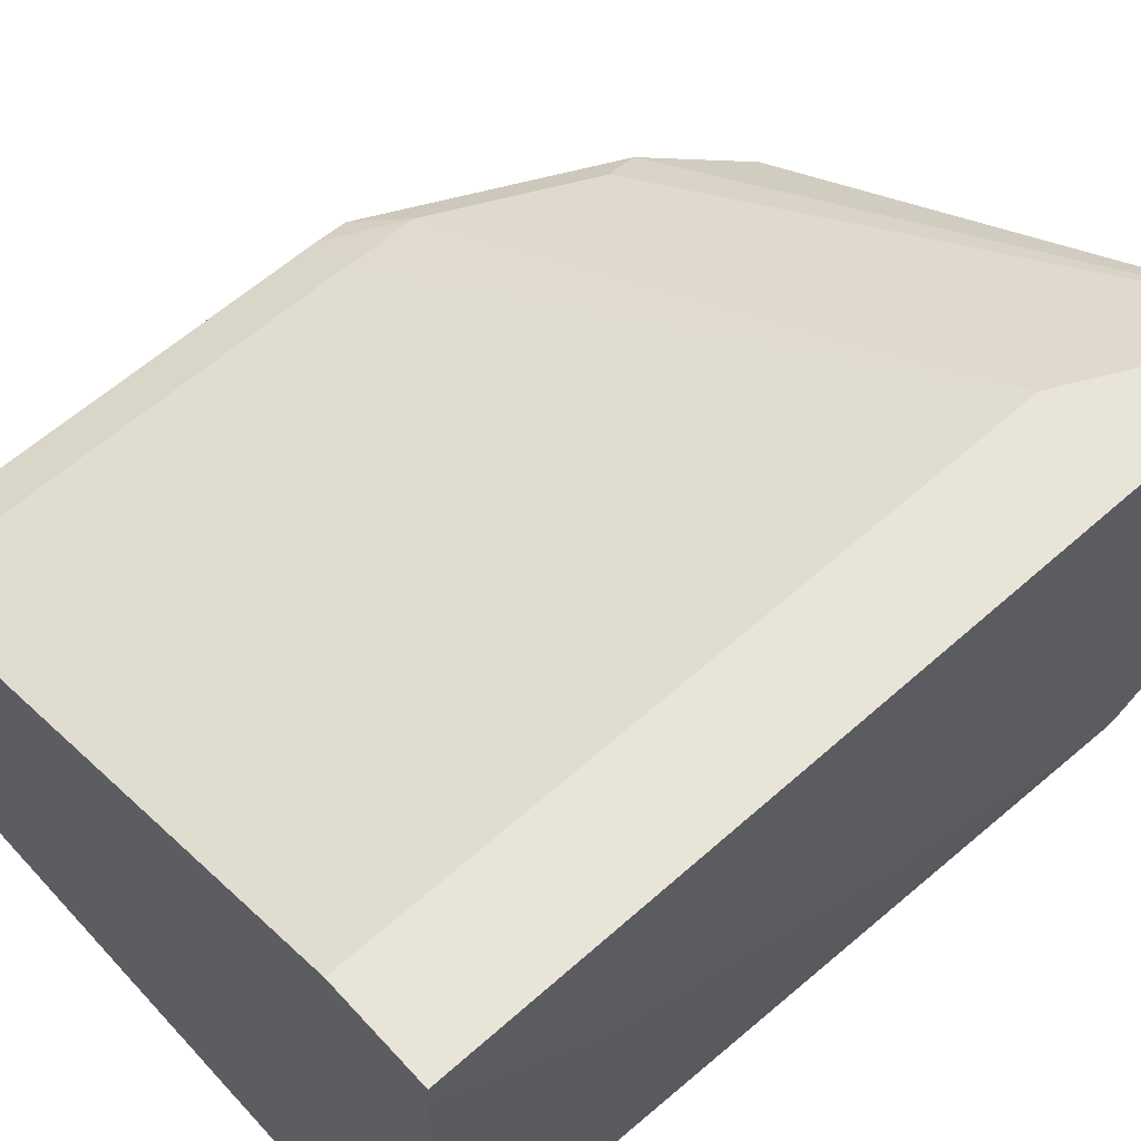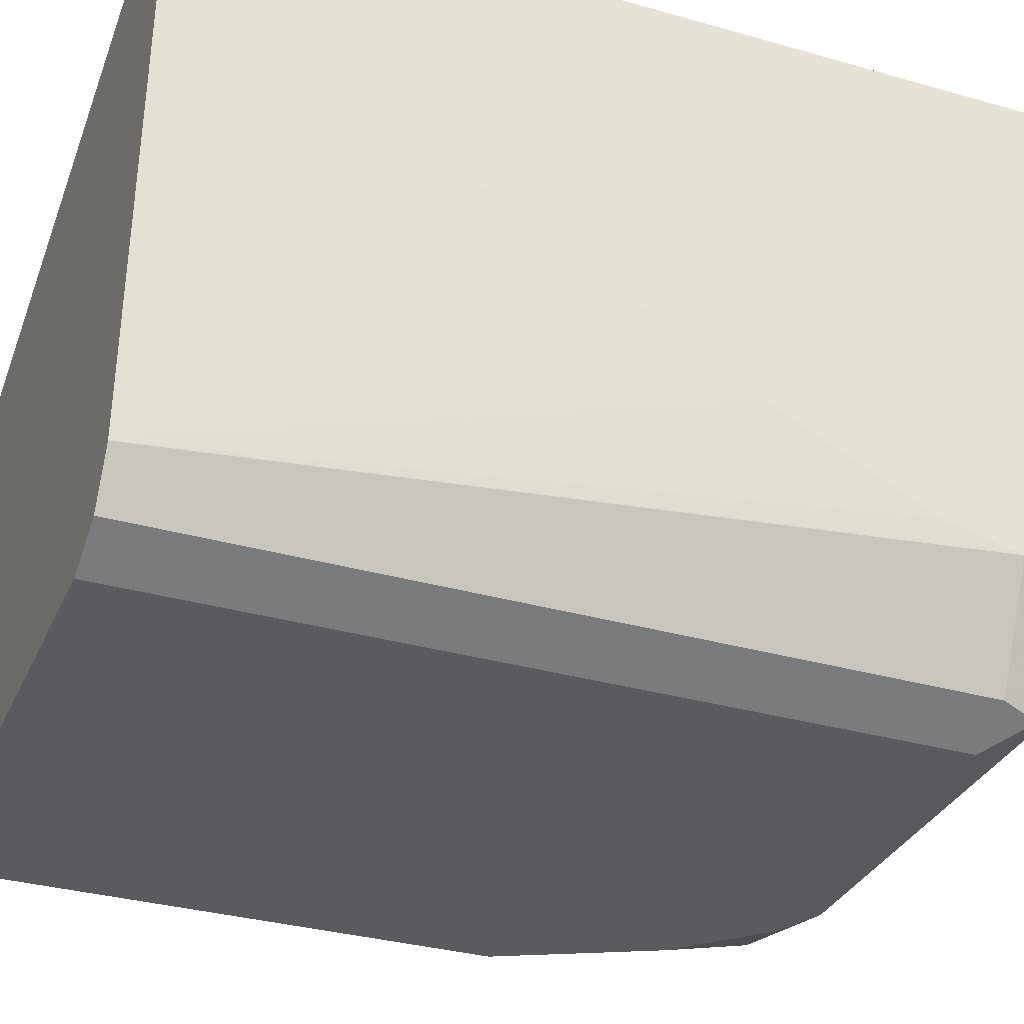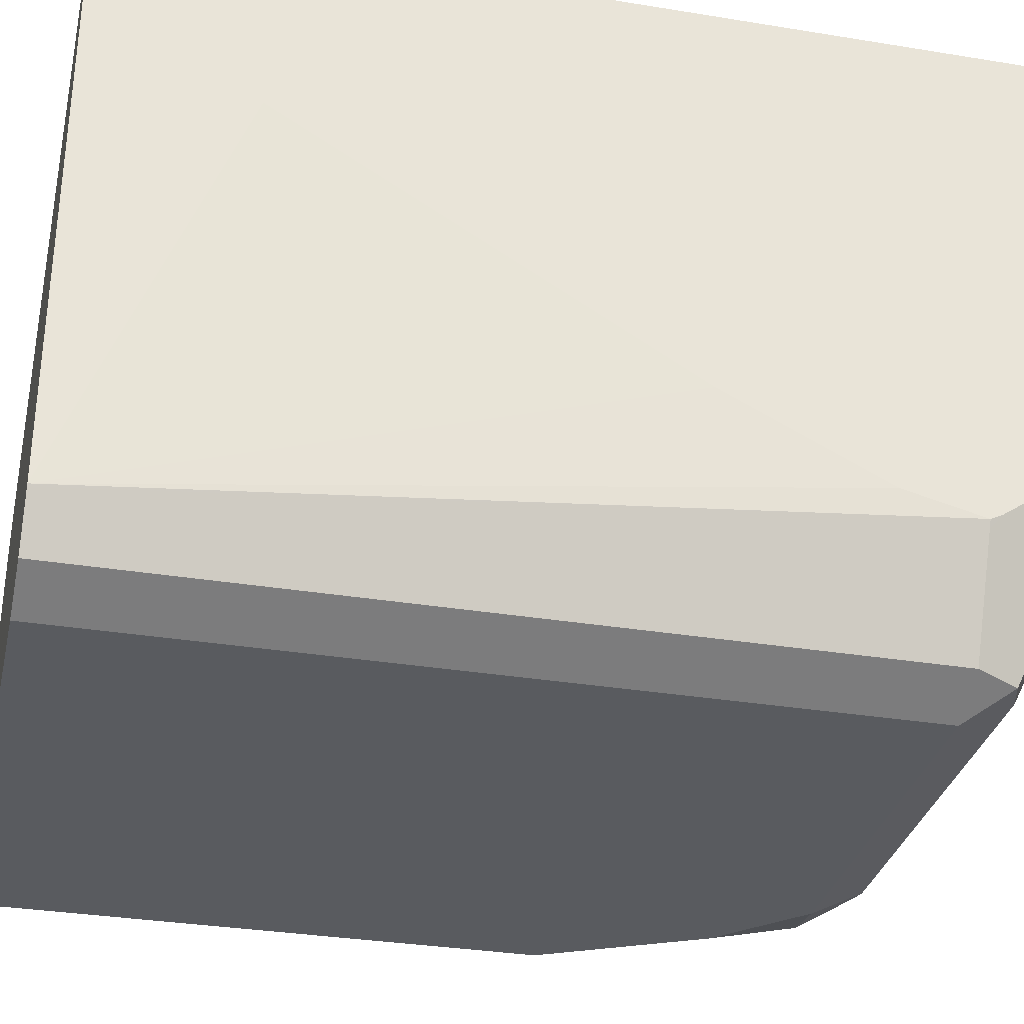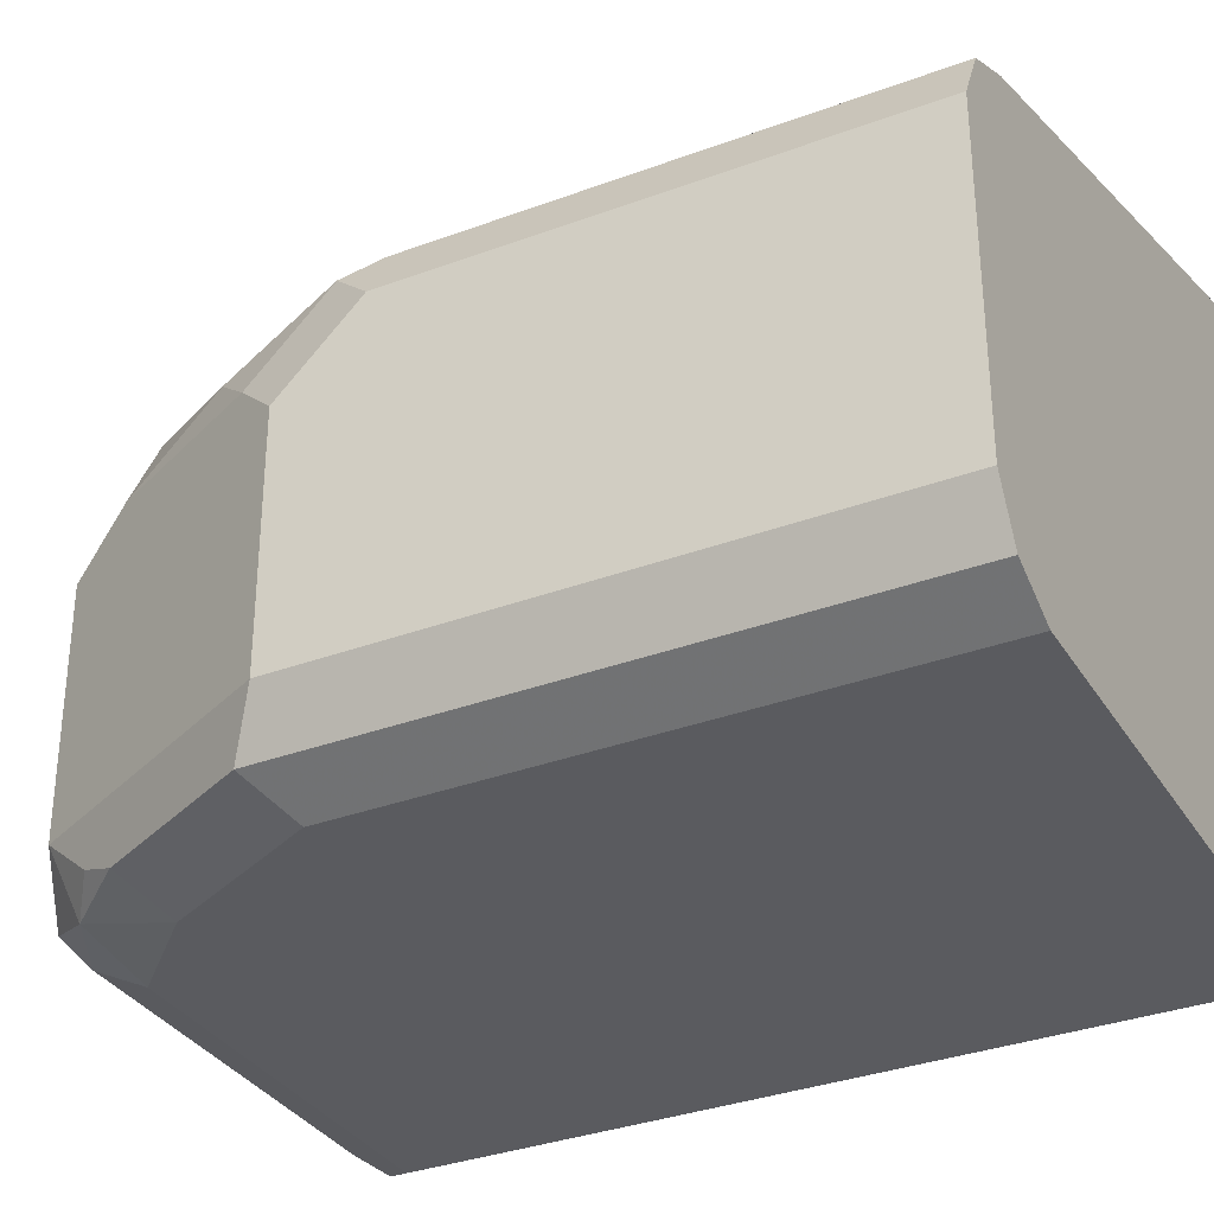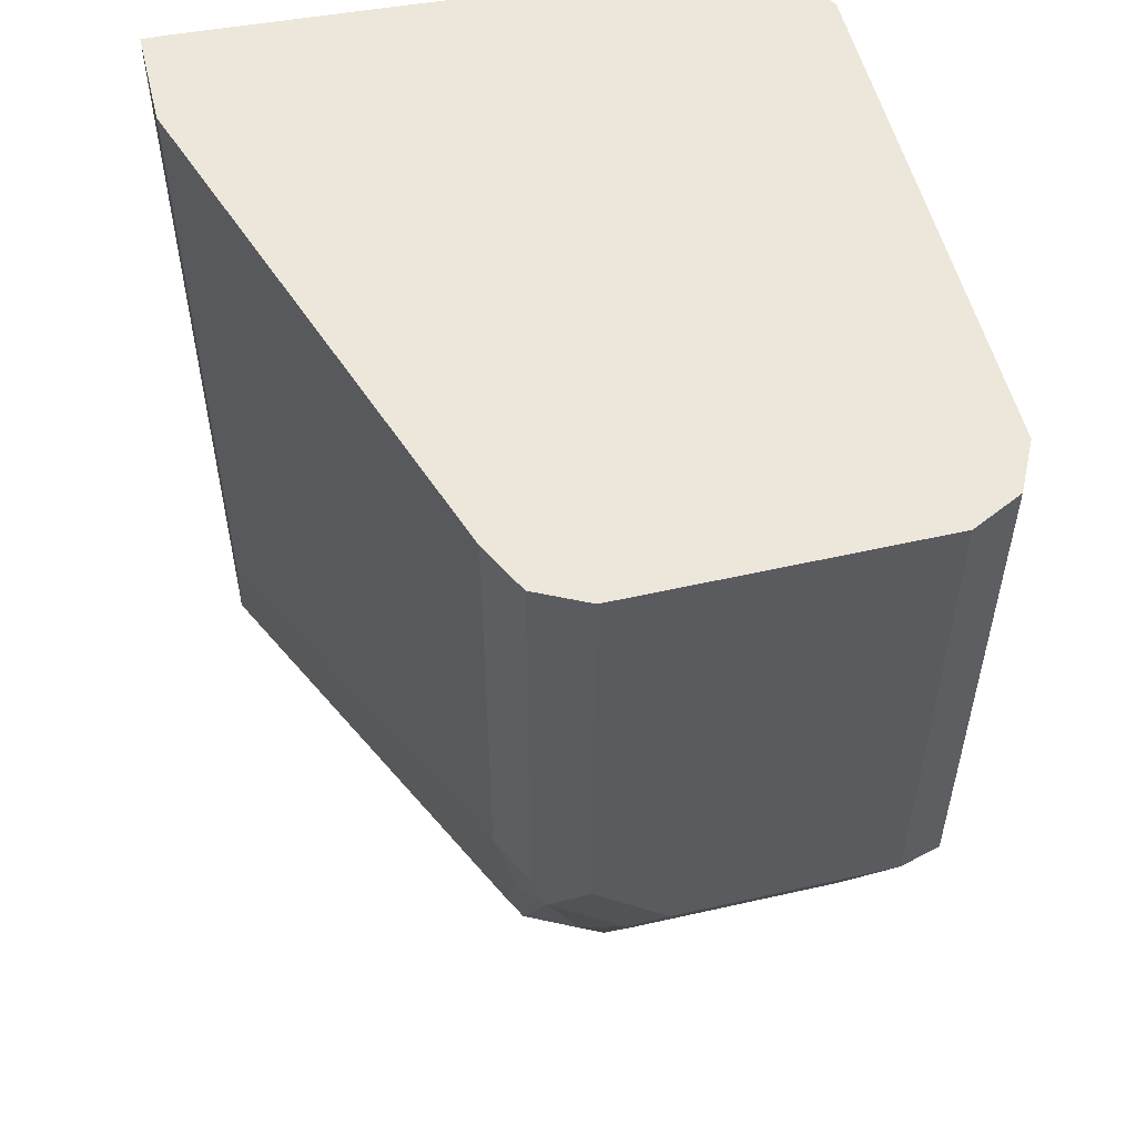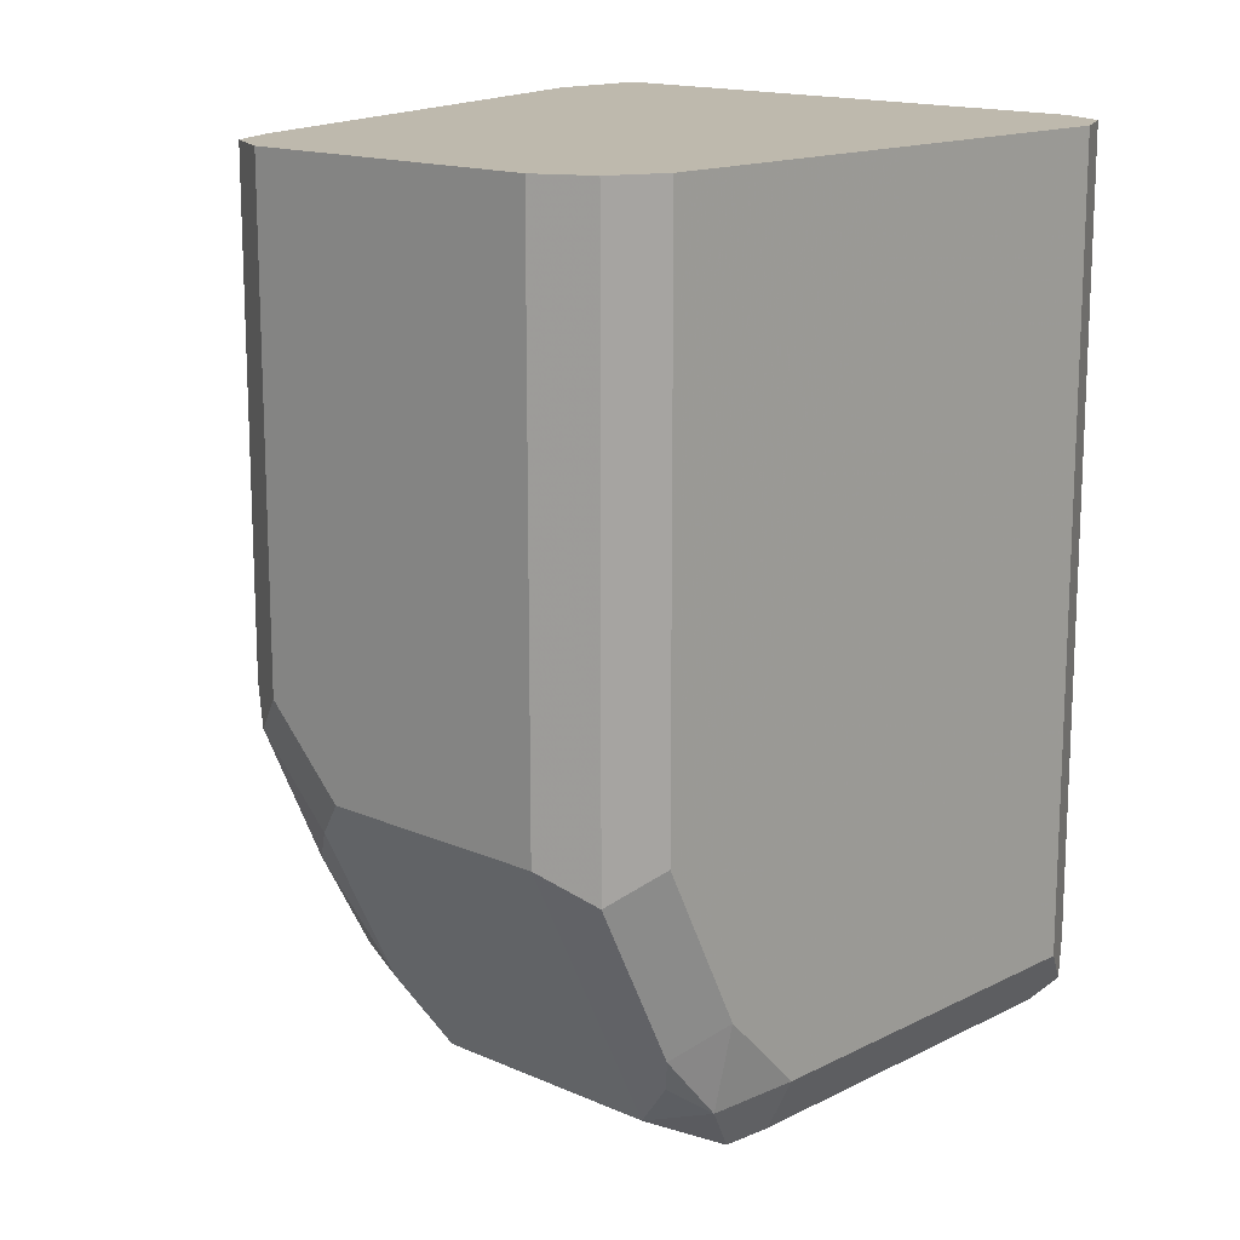
<metadata>
{"format":"obj","ext":"obj","renderer":"f3d","projection":"perspective","resolution":1024,"background":"white","views":[{"elev":60.7,"azim":47.8,"up":"+Y"},{"elev":-32.9,"azim":68.5,"up":"+Y"},{"elev":-32.4,"azim":77.1,"up":"+Y"},{"elev":-33.4,"azim":-62.9,"up":"+Y"},{"elev":53.9,"azim":-103.6,"up":"+Z"},{"elev":15.1,"azim":-46.8,"up":"+Z"}]}
</metadata>
<code>
v -0.2774 -0.4854 -0.5714
v -0.2716 -0.4969 -0.5714
v -0.2774 -0.416 -0.5714
v -0.2774 -0.4854 -0.6934
v -0.26 -0.5027 -0.5714
v -0.2716 -0.4969 -0.6992
v -0.2716 -0.4045 -0.5714
v -0.2774 -0.416 -0.6761
v -0.2774 -0.4334 -0.6934
v -0.2485 -0.4854 -0.7512
v -0.1387 -0.5027 -0.5714
v -0.26 -0.5027 -0.6934
v -0.2542 -0.4969 -0.7338
v -0.26 -0.3987 -0.5714
v -0.2716 -0.4045 -0.6761
v -0.273 -0.4074 -0.6847
v -0.273 -0.4247 -0.7021
v -0.2557 -0.4247 -0.7367
v -0.2485 -0.4334 -0.7512
v -0.2254 -0.4854 -0.7627
v -0.234 -0.4941 -0.7584
v -0.2427 -0.4984 -0.7476
v -0.2514 -0.4941 -0.7411
v -0.1271 -0.4969 -0.5714
v -0.1387 -0.5027 -0.7454
v -0.2427 -0.5027 -0.7281
v -0.1387 -0.3583 -0.5714
v -0.26 -0.3987 -0.6761
v -0.2622 -0.4031 -0.6934
v -0.2665 -0.416 -0.7107
v -0.247 -0.4074 -0.7367
v -0.2297 -0.4074 -0.7541
v -0.2275 -0.416 -0.7584
v -0.2254 -0.4334 -0.7627
v -0.1147 -0.3814 -0.776
v -0.1387 -0.4854 -0.7627
v -0.2254 -0.4969 -0.757
v -0.2254 -0.5027 -0.7454
v -0.1216 -0.4858 -0.5714
v -0.1271 -0.4969 -0.7454
v -0.1387 -0.4969 -0.757
v -0.13 -0.4984 -0.7541
v -0.1147 -0.3583 -0.5714
v -0.1387 -0.3583 -0.7281
v -0.1147 -0.3583 -0.776
v -0.2449 -0.4031 -0.7281
v -0.1147 -0.4441 -0.7652
v -0.1271 -0.4912 -0.757
v -0.1214 -0.4854 -0.5714
v -0.1214 -0.4854 -0.7454
v -0.1156 -0.4738 -0.7454
v -0.1147 -0.4721 -0.7454
v -0.1147 -0.3631 -0.5714
v -0.1147 -0.4636 -0.7584
v -0.1147 -0.4709 -0.7479
v -0.1147 -0.3987 -0.6069
v -0.1147 -0.3639 -0.5721
v -0.1147 -0.4679 -0.7281
v -0.1147 -0.4507 -0.6935
f 27 43 45
f 27 45 44
f 28 44 29
f 29 44 45
f 31 45 32
f 29 46 31
f 31 46 45
f 32 45 33
f 25 42 40
f 33 45 34
f 29 45 46
f 25 41 42
f 20 36 41
f 25 38 37
f 24 40 39
f 22 38 26
f 22 37 38
f 21 37 22
f 20 37 21
f 20 41 37
f 20 35 36
f 20 45 35
f 20 34 45
f 19 33 34
f 35 45 43
f 25 37 41
f 35 43 53
f 48 54 55
f 35 57 56
f 19 32 33
f 51 55 52
f 49 59 56
f 49 58 59
f 49 52 58
f 49 57 53
f 49 56 57
f 48 51 50
f 48 55 51
f 47 54 48
f 40 48 50
f 40 42 48
f 35 53 57
f 39 52 49
f 39 50 51
f 39 40 50
f 36 42 41
f 36 48 42
f 36 47 48
f 35 47 36
f 35 54 47
f 35 55 54
f 35 52 55
f 35 58 52
f 35 59 58
f 35 56 59
f 39 51 52
f 19 31 32
f 7 14 28
f 18 31 19
f 5 26 38
f 5 12 26
f 4 13 6
f 4 10 13
f 4 19 10
f 4 9 19
f 3 15 8
f 3 7 15
f 2 6 12
f 1 6 2
f 1 4 6
f 1 9 4
f 1 8 9
f 1 3 8
f 1 7 3
f 1 14 7
f 1 27 14
f 1 43 27
f 1 53 43
f 1 49 53
f 1 39 49
f 1 24 39
f 1 11 24
f 1 5 11
f 1 2 5
f 5 38 25
f 5 25 11
f 2 12 5
f 6 26 12
f 17 30 18
f 16 31 30
f 16 29 31
f 6 13 26
f 15 29 16
f 15 28 29
f 14 44 28
f 14 27 44
f 13 22 26
f 13 23 22
f 11 40 24
f 11 25 40
f 10 23 13
f 16 30 17
f 10 21 22
f 10 22 23
f 18 30 31
f 8 15 16
f 8 16 9
f 9 16 17
f 7 28 15
f 9 18 19
f 10 19 34
f 10 34 20
f 10 20 21
f 9 17 18

</code>
